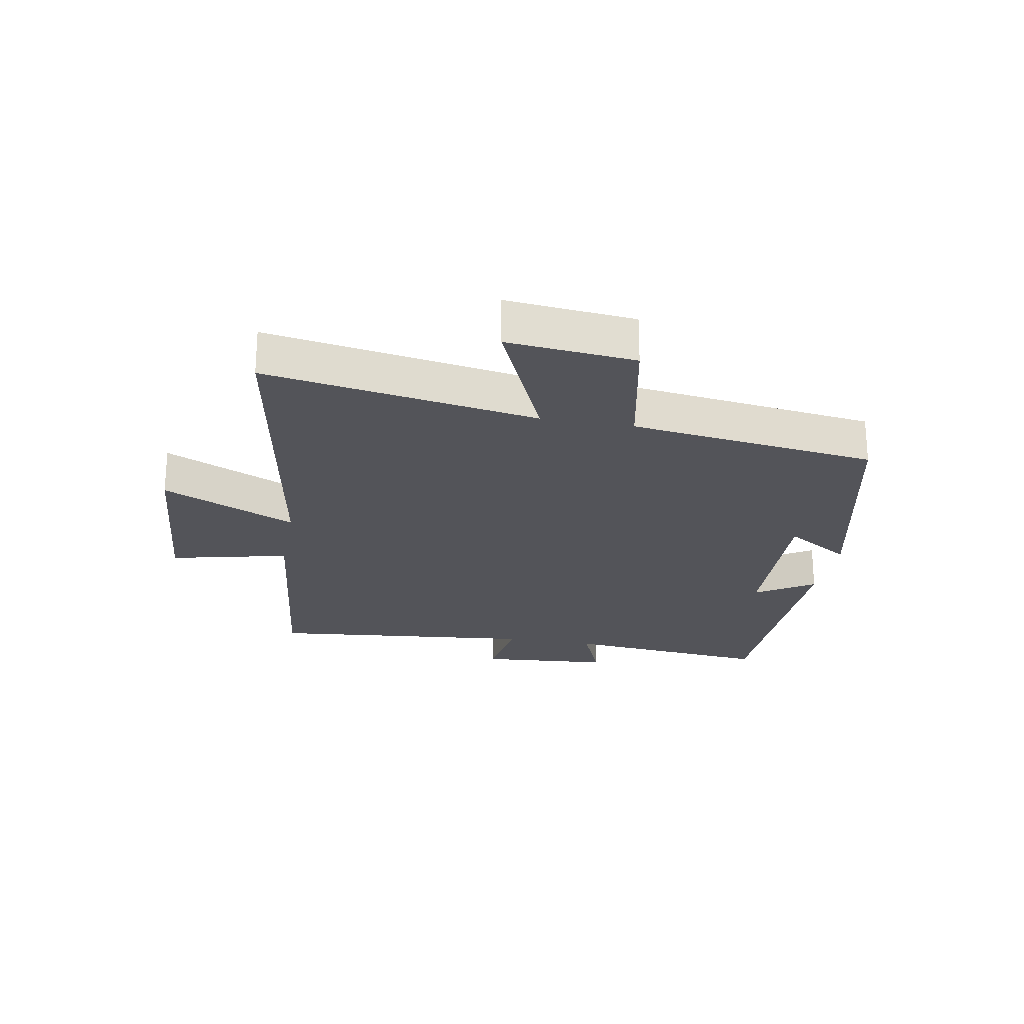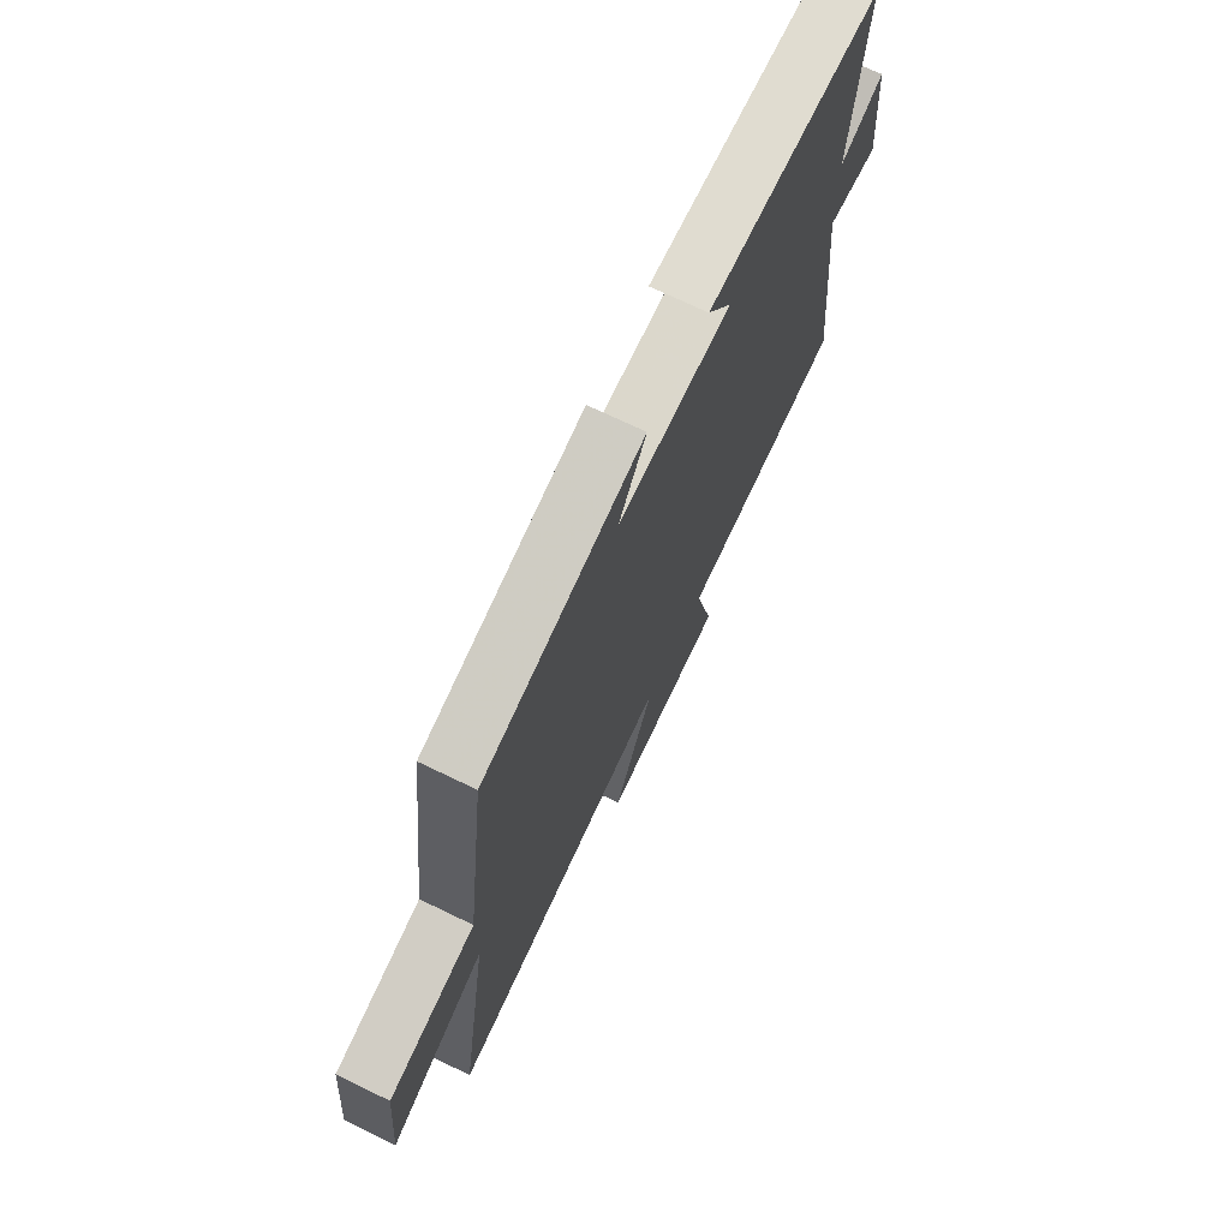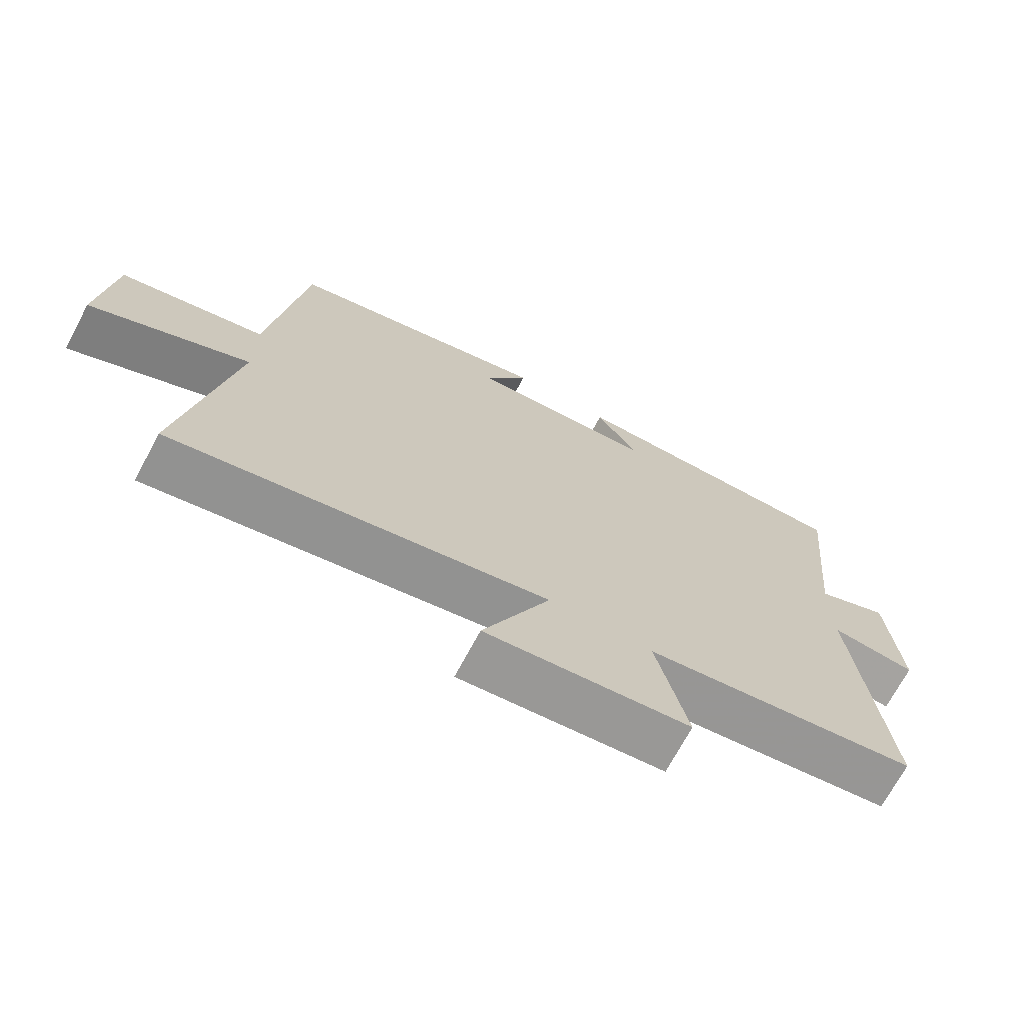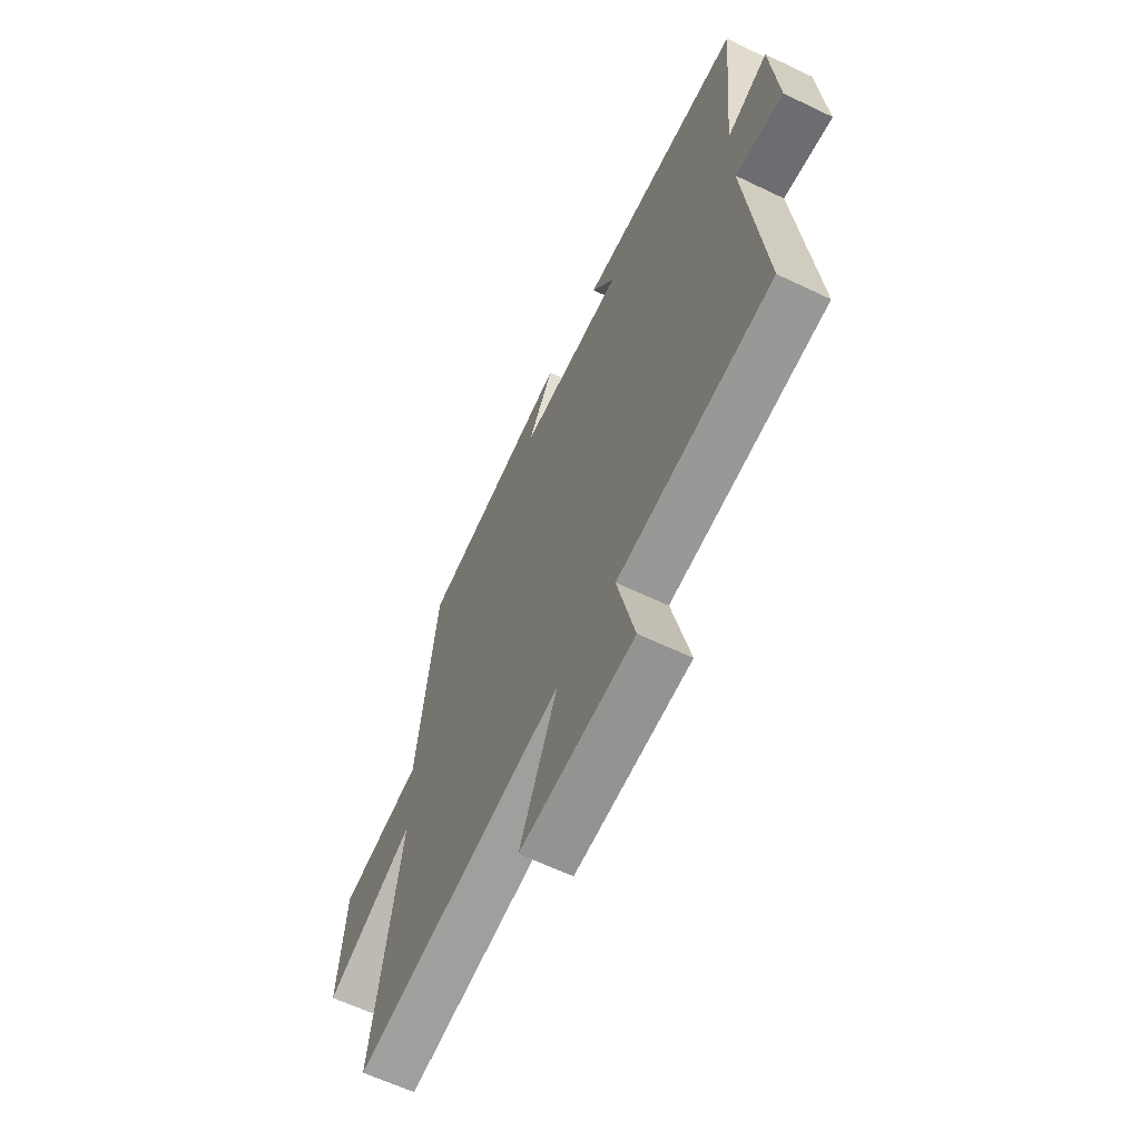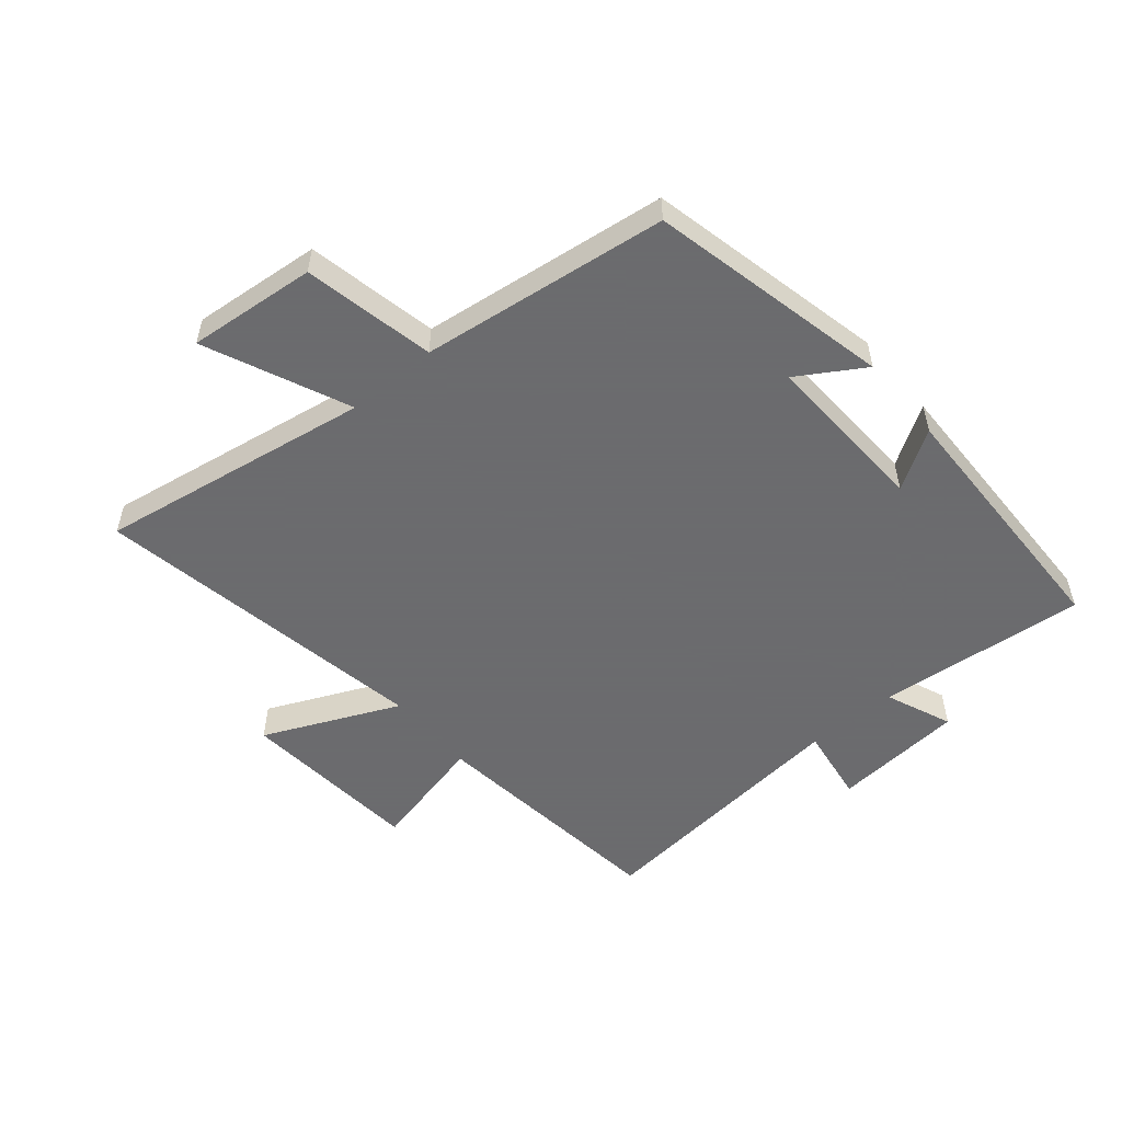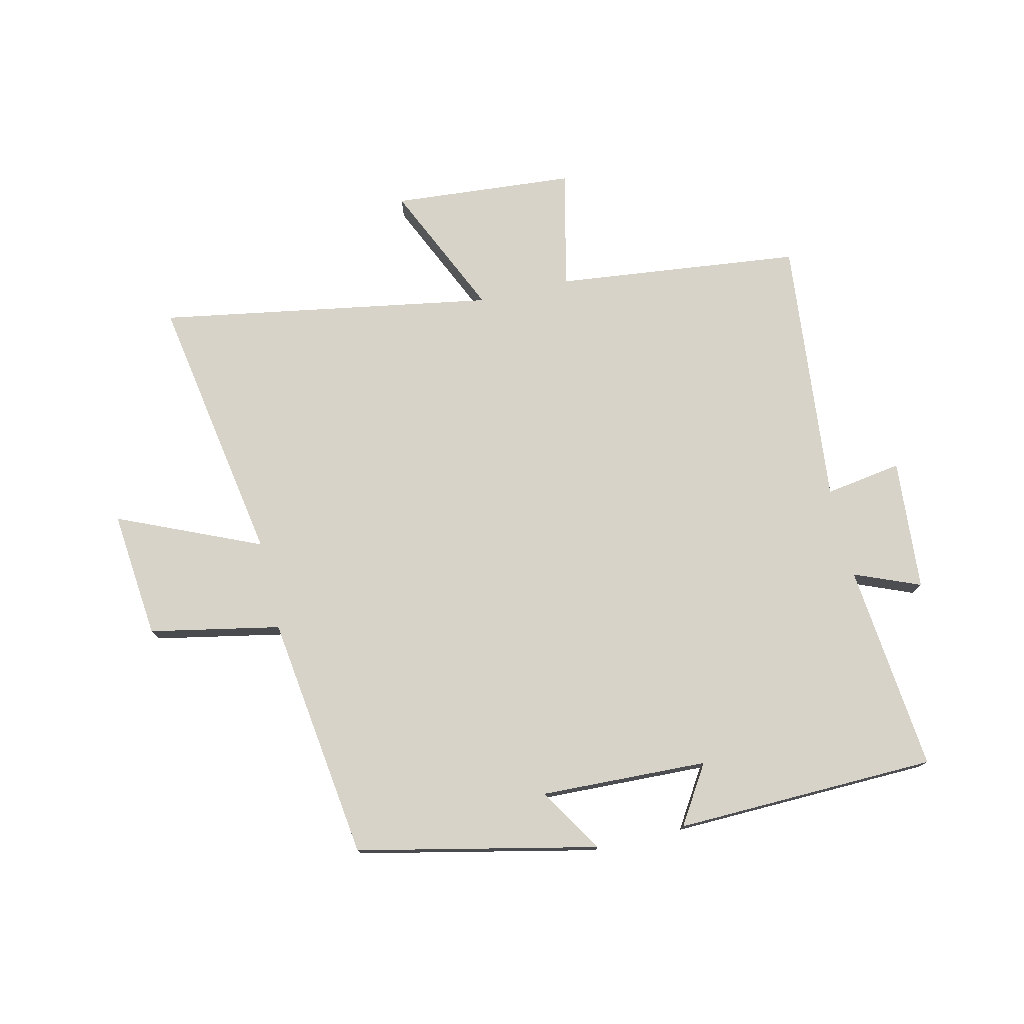
<metadata>
{"format":"obj","ext":"obj","renderer":"f3d","projection":"perspective","resolution":1024,"background":"white","views":[{"elev":-23.7,"azim":-100.4,"up":"+Y"},{"elev":70.9,"azim":-64.2,"up":"+Z"},{"elev":-70.6,"azim":-28.1,"up":"+Z"},{"elev":-62.1,"azim":64.1,"up":"+Z"},{"elev":-53.5,"azim":-50.0,"up":"+Y"},{"elev":76.1,"azim":-13.4,"up":"+Y"}]}
</metadata>
<code>
v -0.574 0.07 -0.598
v -0.5 0.07 -0.148
v -0.736 0.07 -0.252
v -0.716 0.07 -0.04
v -0.5 0.07 0.004
v -0.448 0.07 0.411
v -0.051 0.07 0.5
v -0.118 0.07 0.392
v 0.16 0.07 0.404
v 0.099 0.07 0.5
v 0.533 0.07 0.491
v 0.5 0.07 0.146
v 0.609 0.07 0.191
v 0.627 0.07 -0.027
v 0.5 0.07 -0.008
v 0.546 0.07 -0.452
v 0.139 0.07 -0.5
v 0.185 0.07 -0.696
v -0.117 0.07 -0.722
v -0.017 0.07 -0.5
v -0.574 0 -0.598
v -0.5 0 -0.148
v -0.736 0 -0.252
v -0.716 0 -0.04
v -0.5 0 0.004
v -0.448 0 0.411
v -0.051 0 0.5
v -0.118 0 0.392
v 0.16 0 0.404
v 0.099 0 0.5
v 0.533 0 0.491
v 0.5 0 0.146
v 0.609 0 0.191
v 0.627 0 -0.027
v 0.5 0 -0.008
v 0.546 0 -0.452
v 0.139 0 -0.5
v 0.185 0 -0.696
v -0.117 0 -0.722
v -0.017 0 -0.5
f 17 18 19 20
f 15 16 17 20
f 15 20 1 2
f 12 13 14 15
f 12 15 2
f 9 10 11 12
f 8 9 12 2
f 7 8 2
f 6 7 2
f 5 6 2
f 2 3 4 5
f 40 39 38 37
f 40 37 36 35
f 22 21 40 35
f 35 34 33 32
f 22 35 32
f 32 31 30 29
f 22 32 29 28
f 22 28 27
f 22 27 26
f 22 26 25
f 25 24 23 22
f 1 21 22 2
f 2 22 23 3
f 3 23 24 4
f 4 24 25 5
f 5 25 26 6
f 6 26 27 7
f 7 27 28 8
f 8 28 29 9
f 9 29 30 10
f 10 30 31 11
f 11 31 32 12
f 12 32 33 13
f 13 33 34 14
f 14 34 35 15
f 15 35 36 16
f 16 36 37 17
f 17 37 38 18
f 18 38 39 19
f 19 39 40 20
f 20 40 21 1

</code>
